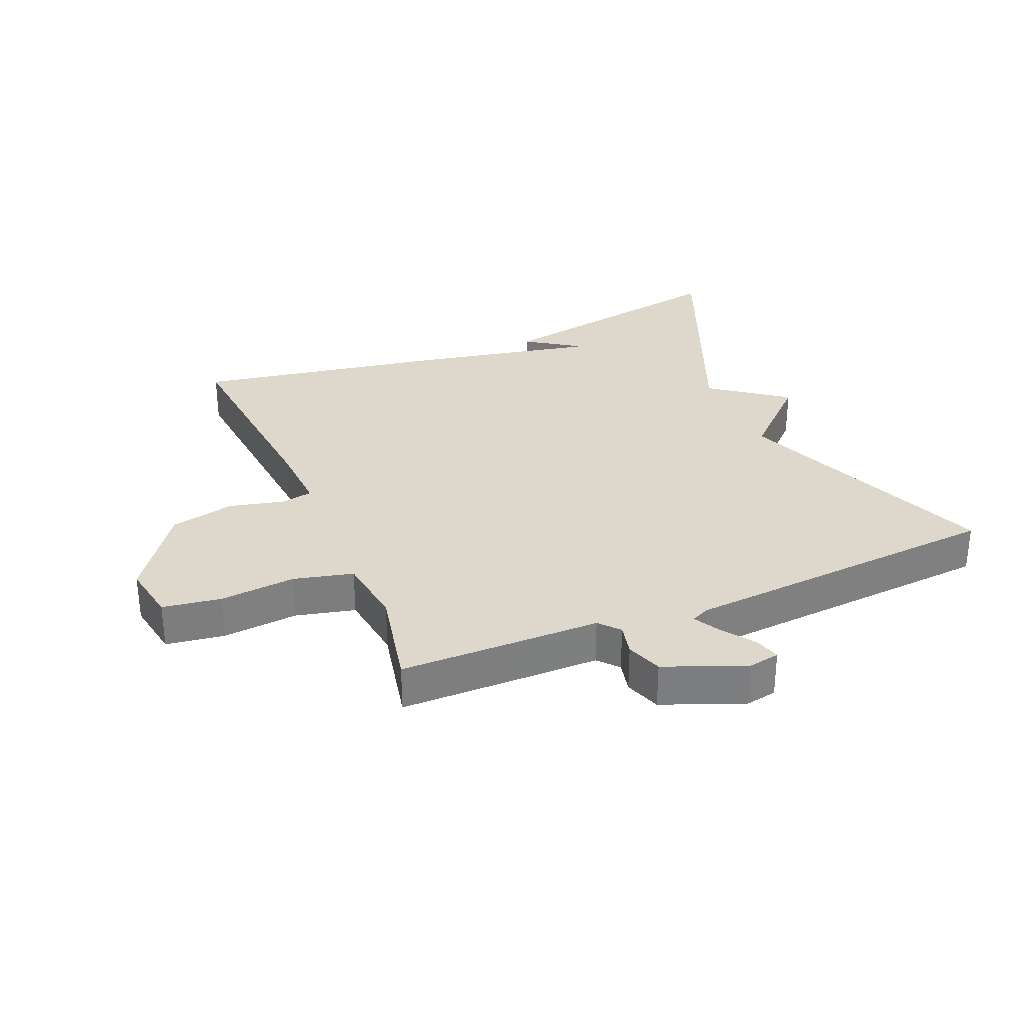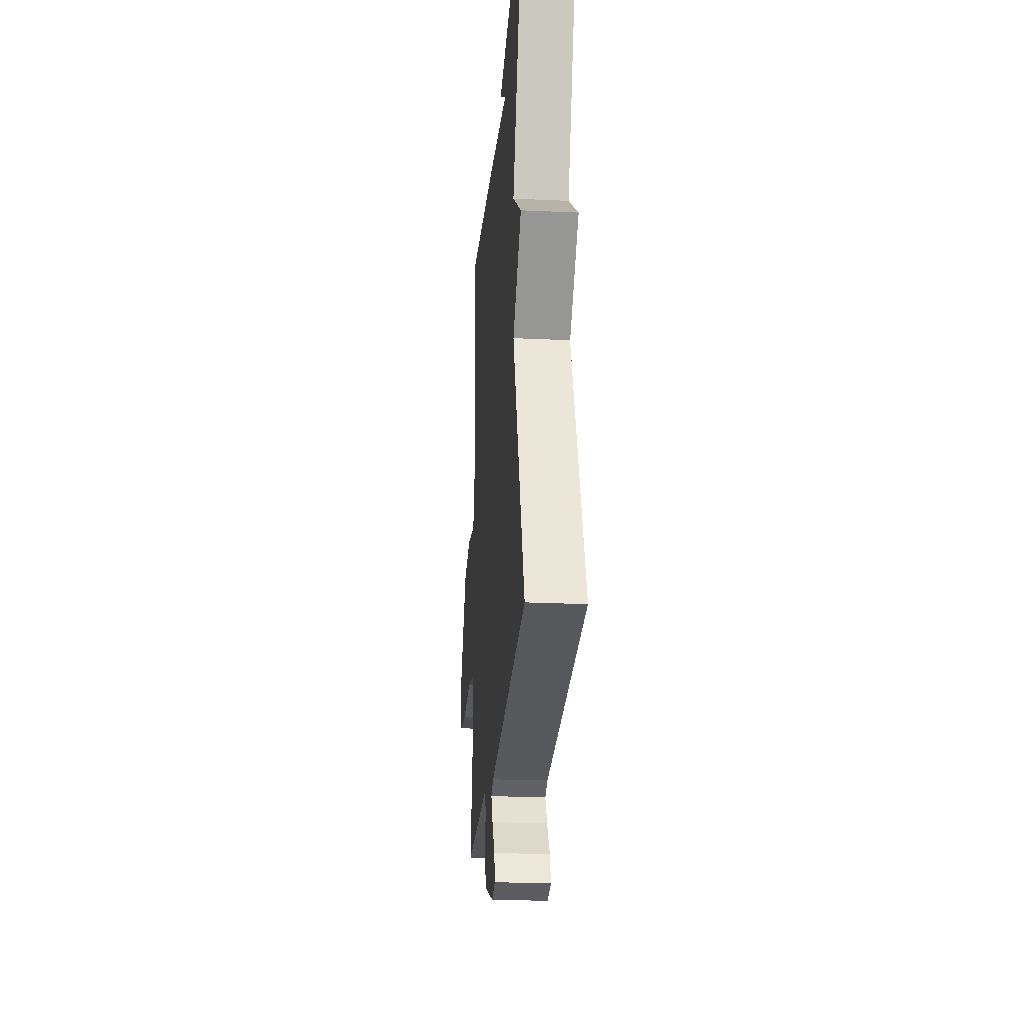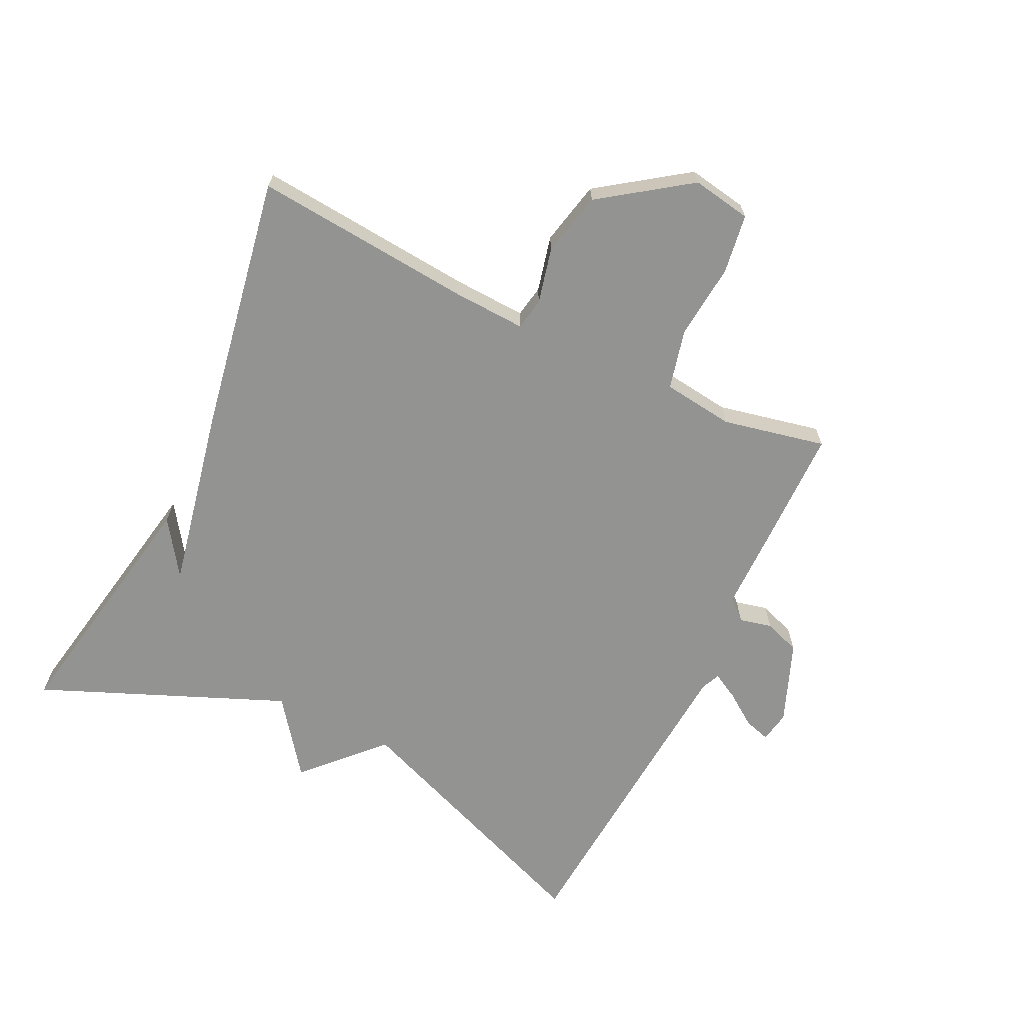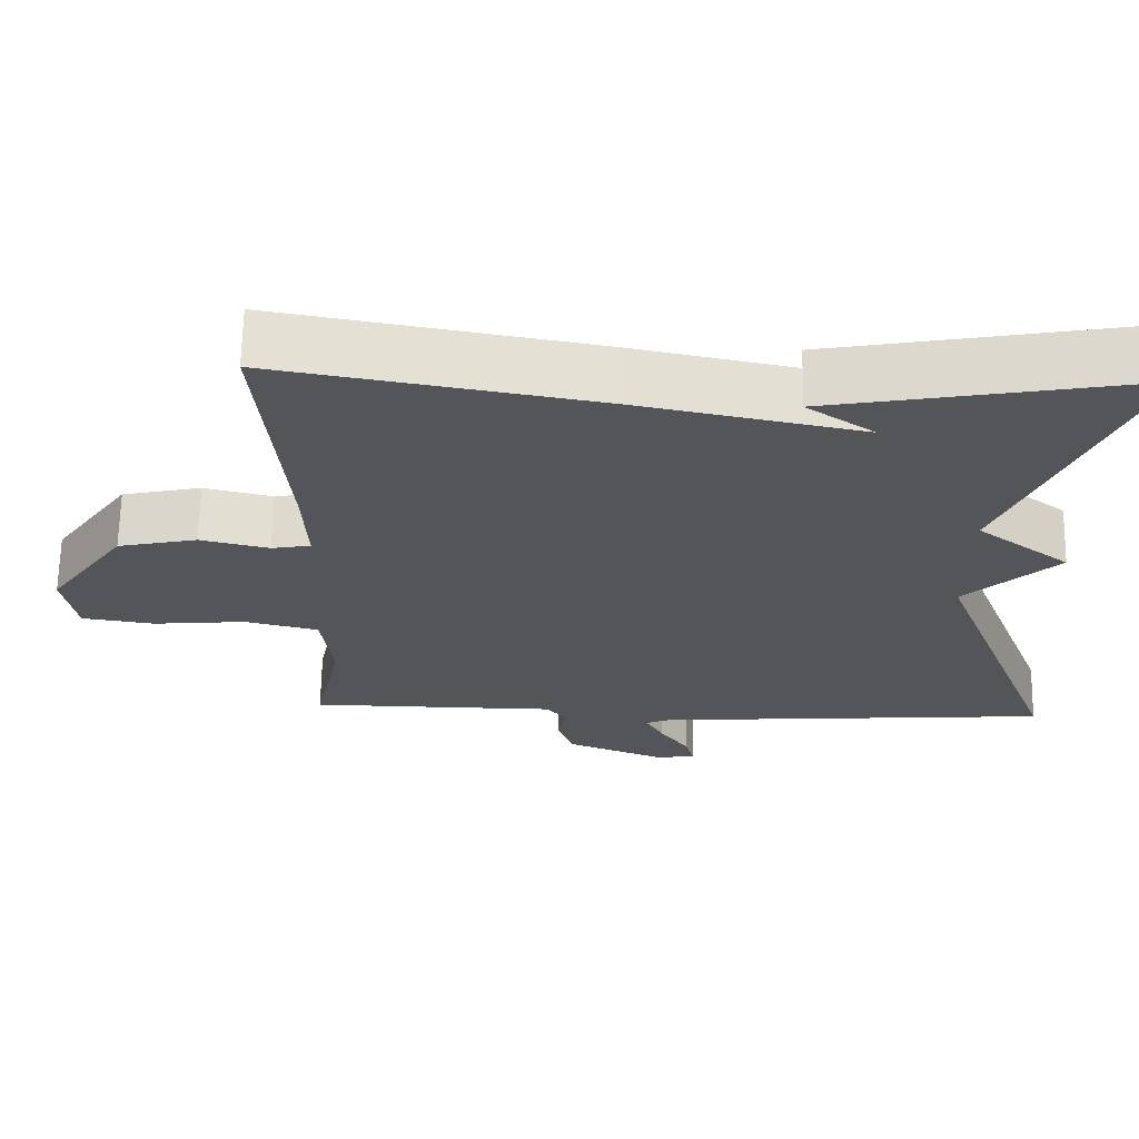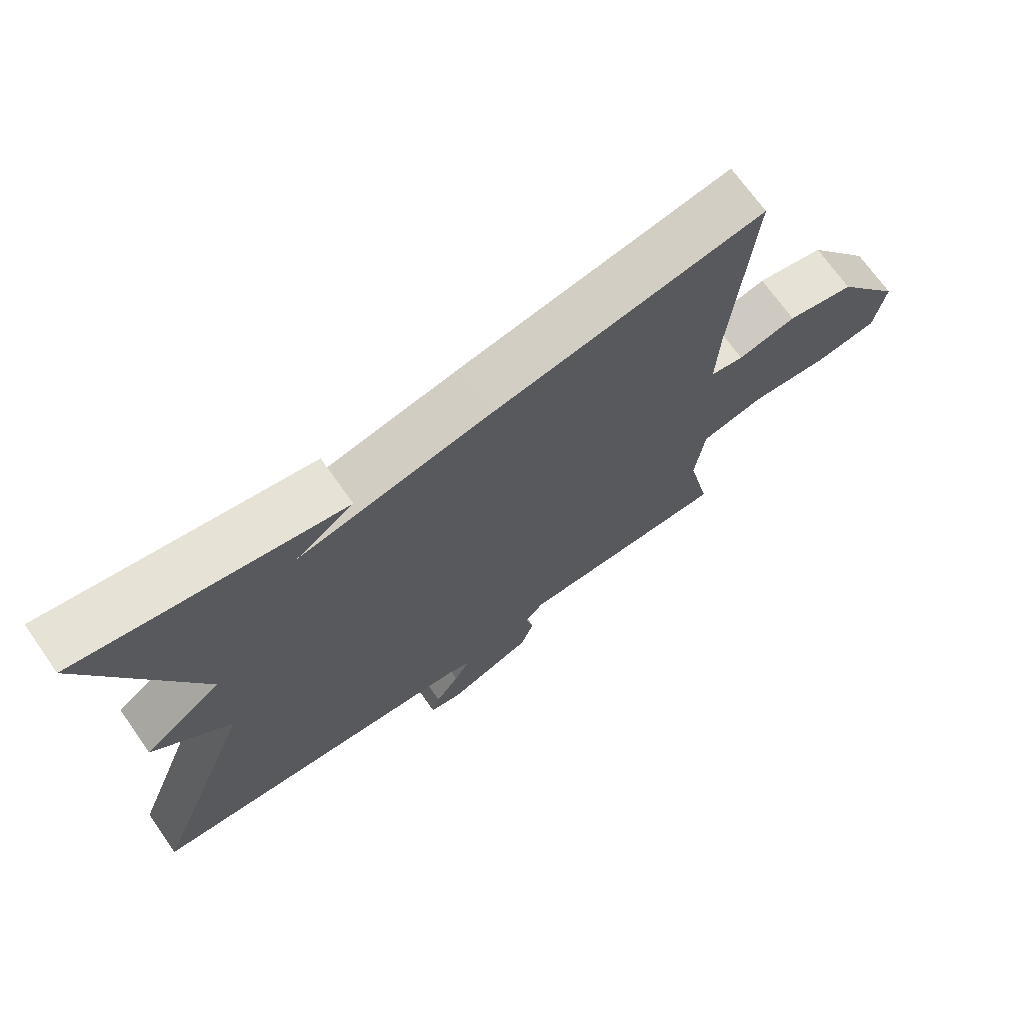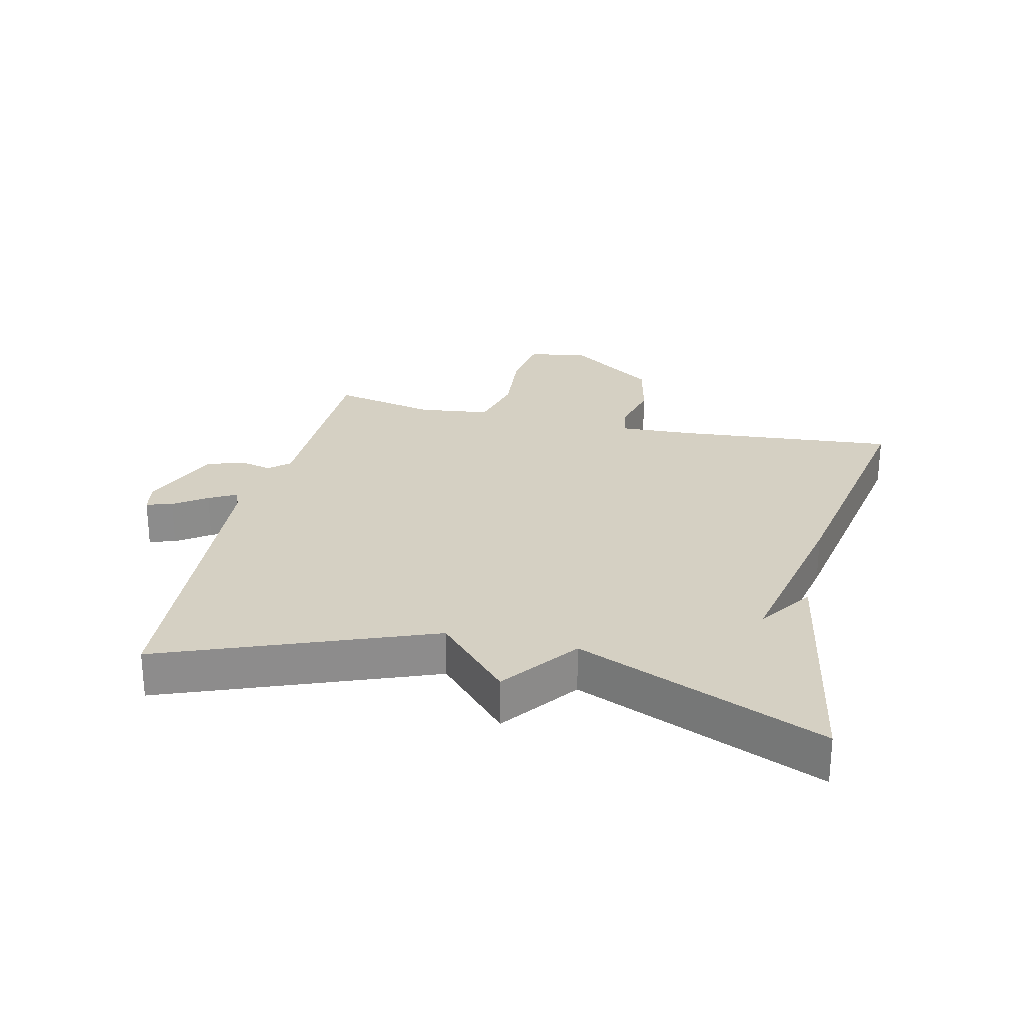
<metadata>
{"format":"obj","ext":"obj","renderer":"f3d","projection":"perspective","resolution":1024,"background":"white","views":[{"elev":31.2,"azim":157.0,"up":"+Y"},{"elev":-24.3,"azim":-94.3,"up":"+Z"},{"elev":-66.6,"azim":64.1,"up":"+Y"},{"elev":66.1,"azim":-179.0,"up":"+Z"},{"elev":70.5,"azim":-35.2,"up":"+Z"},{"elev":26.1,"azim":-76.9,"up":"+Y"}]}
</metadata>
<code>
v -0.5 0.07 0.5
v -0.104 0.07 0.428
v -0.19 0.07 0.369
v 0.096 0.07 0.428
v 0.5 0.07 0.5
v 0.47 0.07 0.154
v 0.465 0.07 0.041
v 0.515 0.07 0.032
v 0.602 0.07 0.053
v 0.703 0.07 0.031
v 0.801 0.07 -0.107
v 0.785 0.07 -0.2
v 0.692 0.07 -0.214
v 0.573 0.07 -0.203
v 0.479 0.07 -0.226
v 0.465 0.07 -0.338
v 0.5 0.07 -0.5
v 0.326 0.07 -0.502
v 0.182 0.07 -0.503
v 0.154 0.07 -0.535
v 0.166 0.07 -0.586
v 0.146 0.07 -0.643
v 0.018 0.07 -0.694
v -0.031 0.07 -0.685
v -0.019 0.07 -0.644
v 0.017 0.07 -0.593
v 0.04 0.07 -0.551
v 0.01 0.07 -0.538
v -0.5 0.07 -0.5
v -0.339 0.07 -0.084
v -0.457 0.07 0.027
v -0.339 0.07 0.116
v -0.5 0 0.5
v -0.104 0 0.428
v -0.19 0 0.369
v 0.096 0 0.428
v 0.5 0 0.5
v 0.47 0 0.154
v 0.465 0 0.041
v 0.515 0 0.032
v 0.602 0 0.053
v 0.703 0 0.031
v 0.801 0 -0.107
v 0.785 0 -0.2
v 0.692 0 -0.214
v 0.573 0 -0.203
v 0.479 0 -0.226
v 0.465 0 -0.338
v 0.5 0 -0.5
v 0.326 0 -0.502
v 0.182 0 -0.503
v 0.154 0 -0.535
v 0.166 0 -0.586
v 0.146 0 -0.643
v 0.018 0 -0.694
v -0.031 0 -0.685
v -0.019 0 -0.644
v 0.017 0 -0.593
v 0.04 0 -0.551
v 0.01 0 -0.538
v -0.5 0 -0.5
v -0.339 0 -0.084
v -0.457 0 0.027
v -0.339 0 0.116
f 30 31 32
f 28 29 30
f 27 28 30 32
f 24 25 26
f 23 24 26
f 22 23 26
f 21 22 26
f 20 21 26
f 19 20 26 27
f 16 17 18 19
f 27 32 1
f 19 27 1
f 16 19 1
f 15 16 1
f 12 13 14
f 11 12 14
f 10 11 14
f 9 10 14
f 8 9 14
f 7 8 14 15
f 3 4 5 6
f 3 6 7
f 1 2 3
f 1 3 7 15
f 64 63 62
f 62 61 60
f 64 62 60 59
f 58 57 56
f 58 56 55
f 58 55 54
f 58 54 53
f 58 53 52
f 59 58 52 51
f 51 50 49 48
f 33 64 59
f 33 59 51
f 33 51 48
f 33 48 47
f 46 45 44
f 46 44 43
f 46 43 42
f 46 42 41
f 46 41 40
f 47 46 40 39
f 38 37 36 35
f 39 38 35
f 35 34 33
f 47 39 35 33
f 1 33 34 2
f 2 34 35 3
f 3 35 36 4
f 4 36 37 5
f 5 37 38 6
f 6 38 39 7
f 7 39 40 8
f 8 40 41 9
f 9 41 42 10
f 10 42 43 11
f 11 43 44 12
f 12 44 45 13
f 13 45 46 14
f 14 46 47 15
f 15 47 48 16
f 16 48 49 17
f 17 49 50 18
f 18 50 51 19
f 19 51 52 20
f 20 52 53 21
f 21 53 54 22
f 22 54 55 23
f 23 55 56 24
f 24 56 57 25
f 25 57 58 26
f 26 58 59 27
f 27 59 60 28
f 28 60 61 29
f 29 61 62 30
f 30 62 63 31
f 31 63 64 32
f 32 64 33 1

</code>
